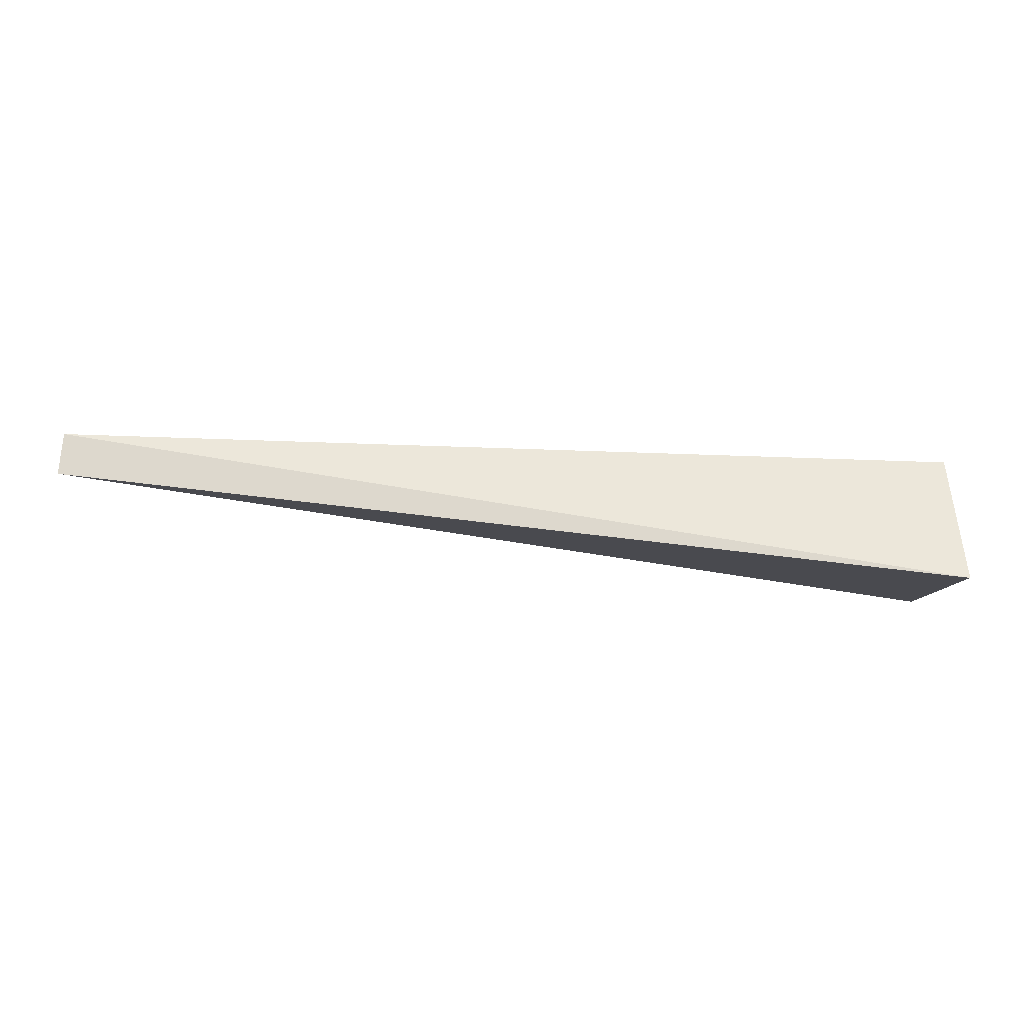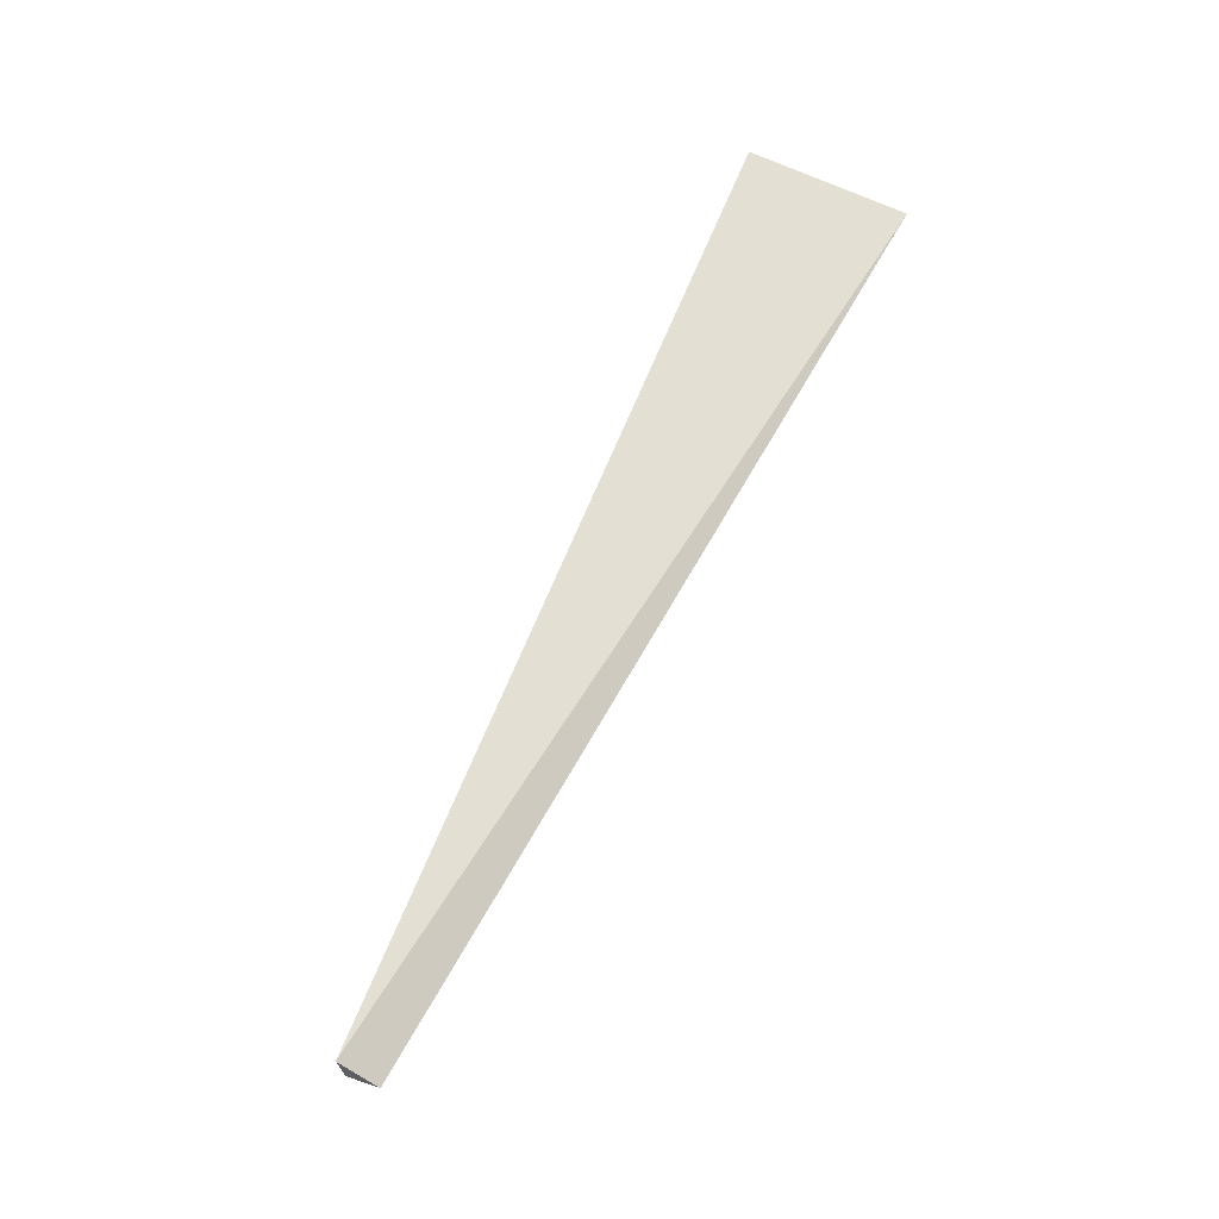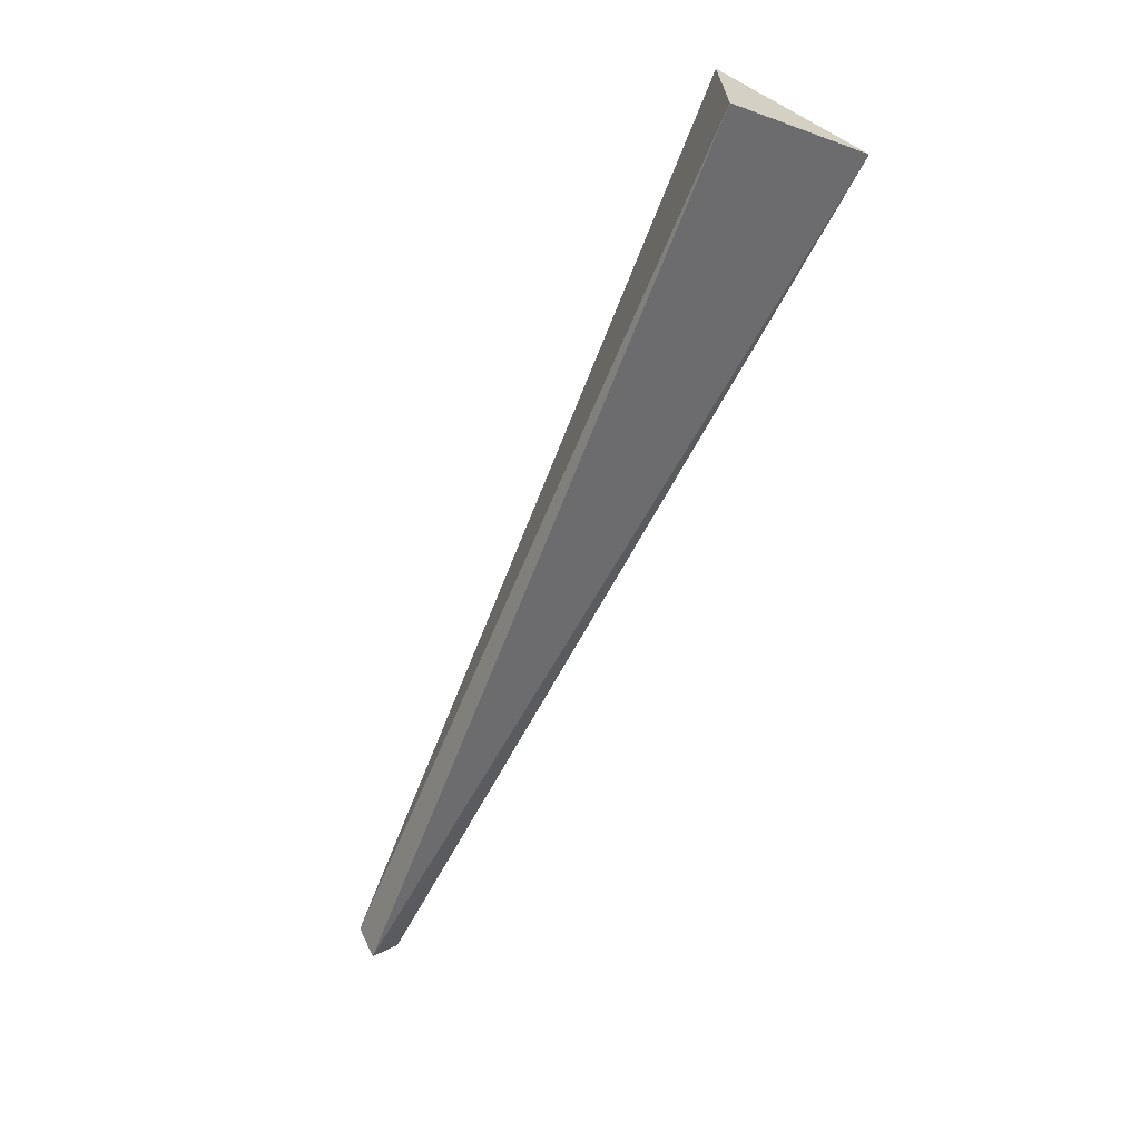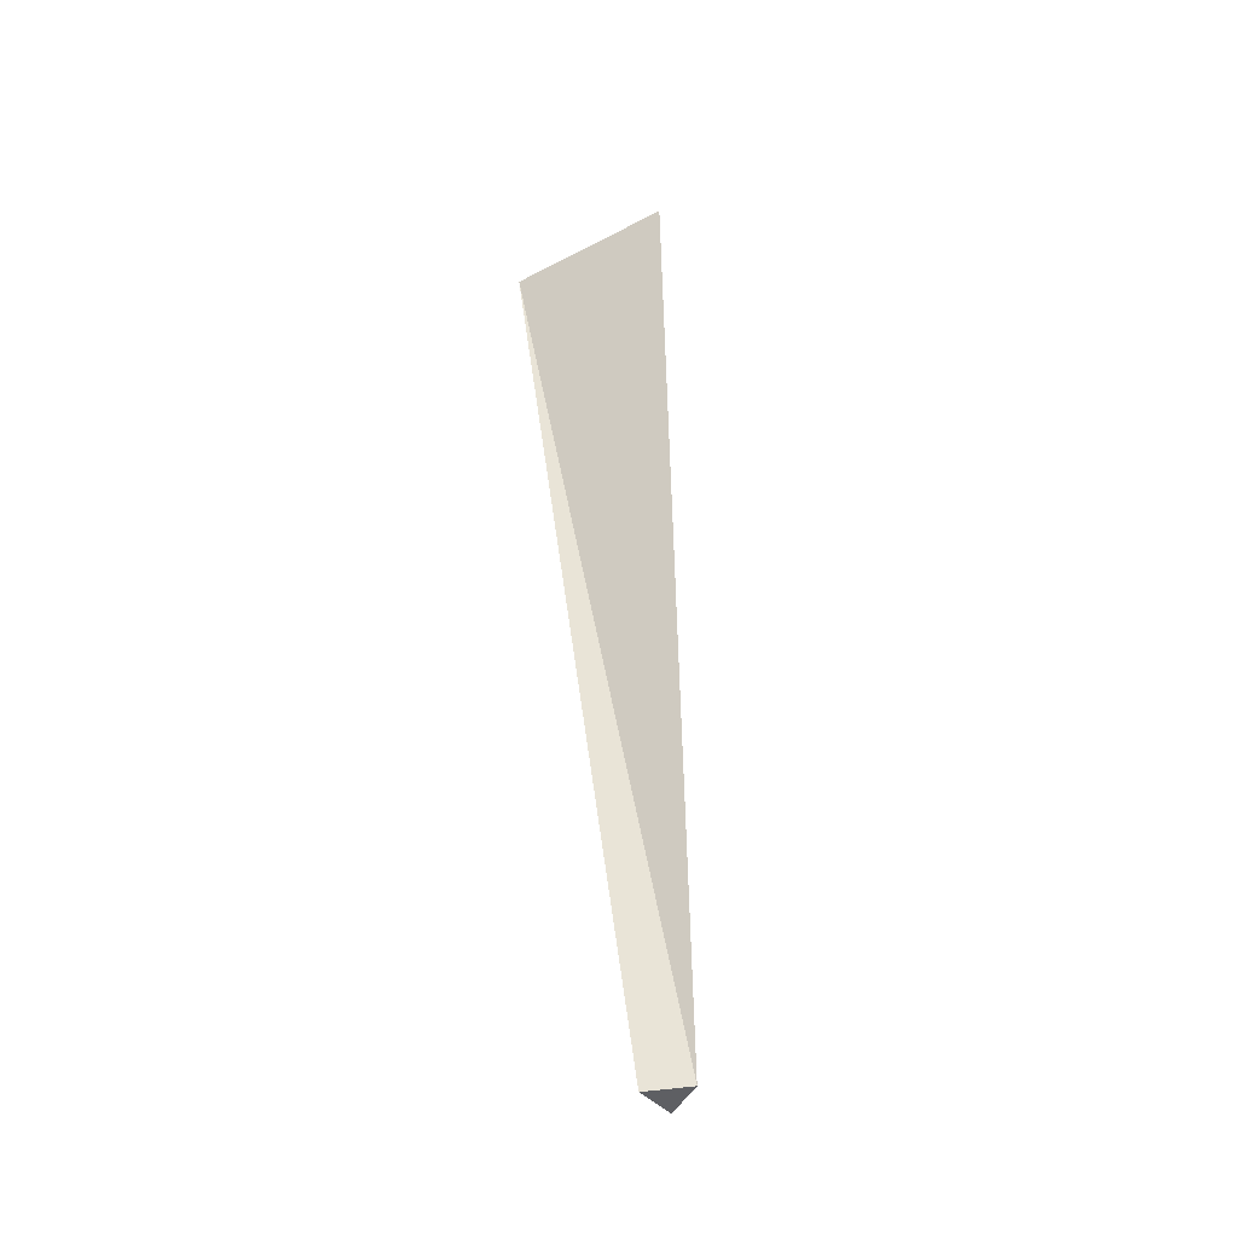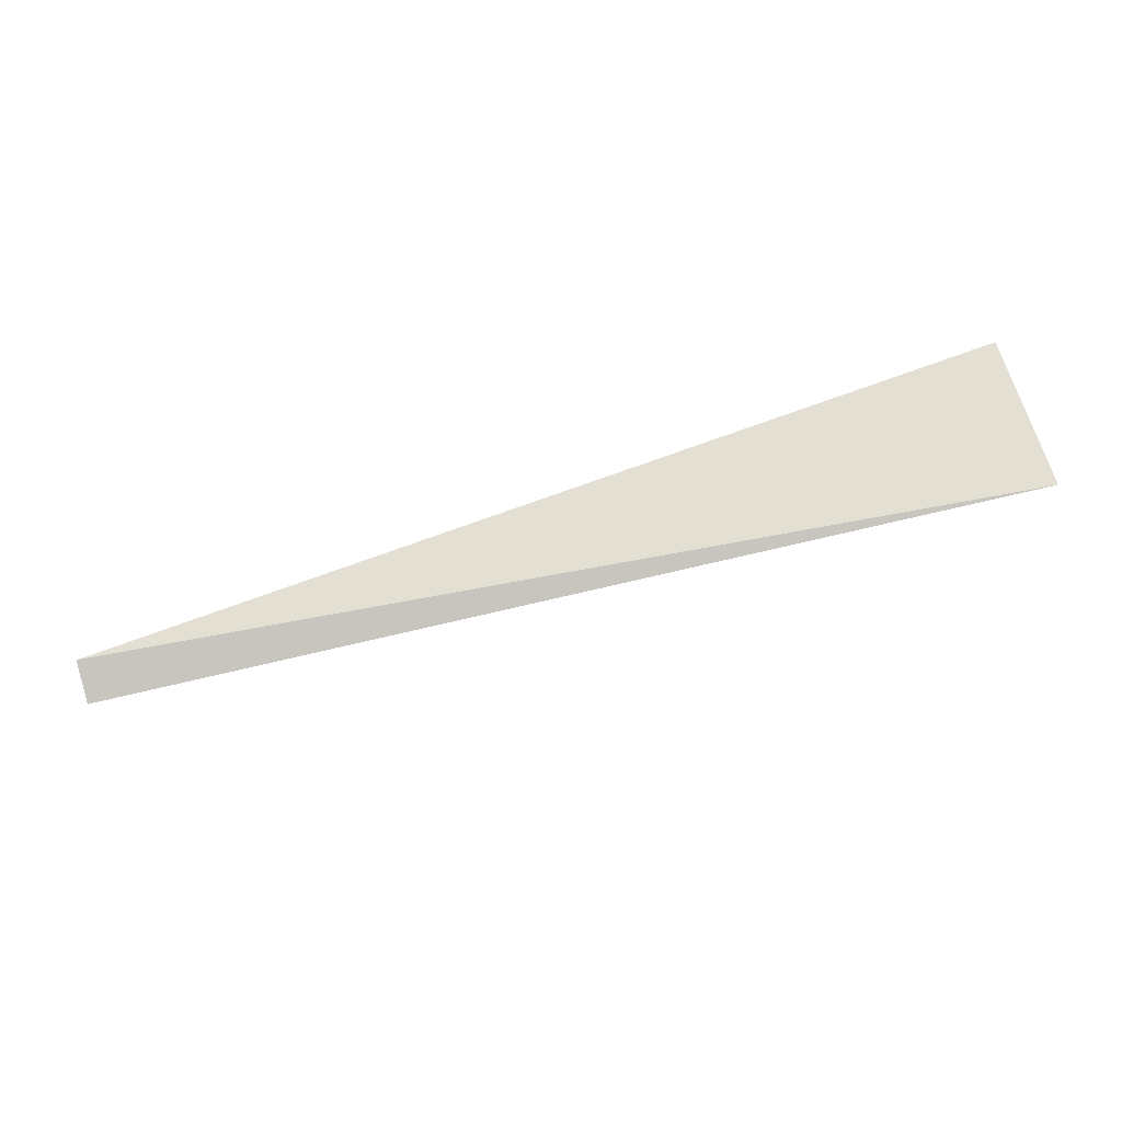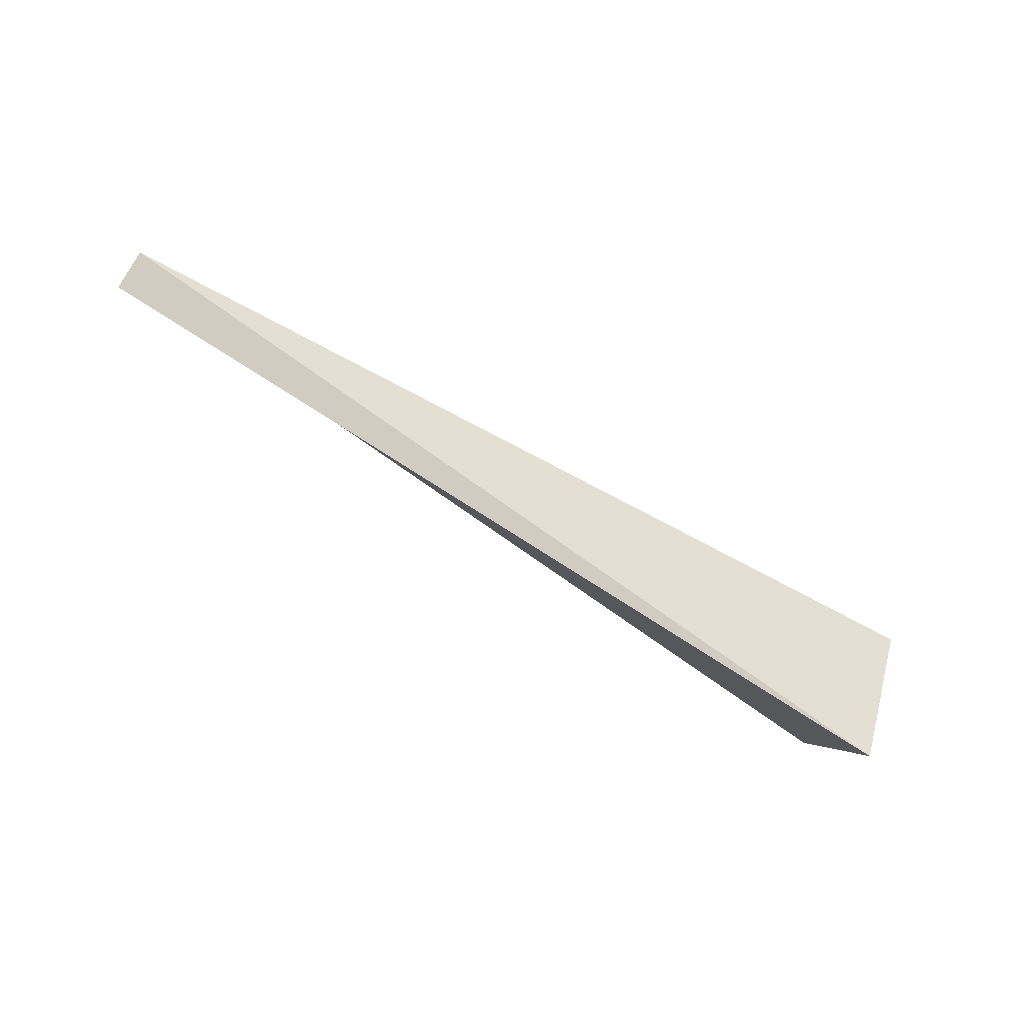
<metadata>
{"format":"obj","ext":"obj","renderer":"f3d","projection":"perspective","resolution":1024,"background":"white","views":[{"elev":-42.0,"azim":-9.9,"up":"+Y"},{"elev":63.9,"azim":-63.6,"up":"+Z"},{"elev":-66.1,"azim":65.3,"up":"+Y"},{"elev":48.2,"azim":-93.8,"up":"+Y"},{"elev":64.7,"azim":-15.6,"up":"+Z"},{"elev":-66.6,"azim":-33.6,"up":"+Z"}]}
</metadata>
<code>
o Gat.Bullet
v -1.291 0.0216 -0.1119
v 1.291 -0 -0.2623
v -1.291 -0.07508 -0.0442
v 1.291 -0.2272 0.1312
v -1.291 0.03188 0.005679
v 1.291 0.2272 0.1312
f 2 3 1
f 4 5 3
f 4 2 6
f 5 2 1
f 1 3 5
f 2 4 3
f 4 6 5
f 5 6 2

</code>
